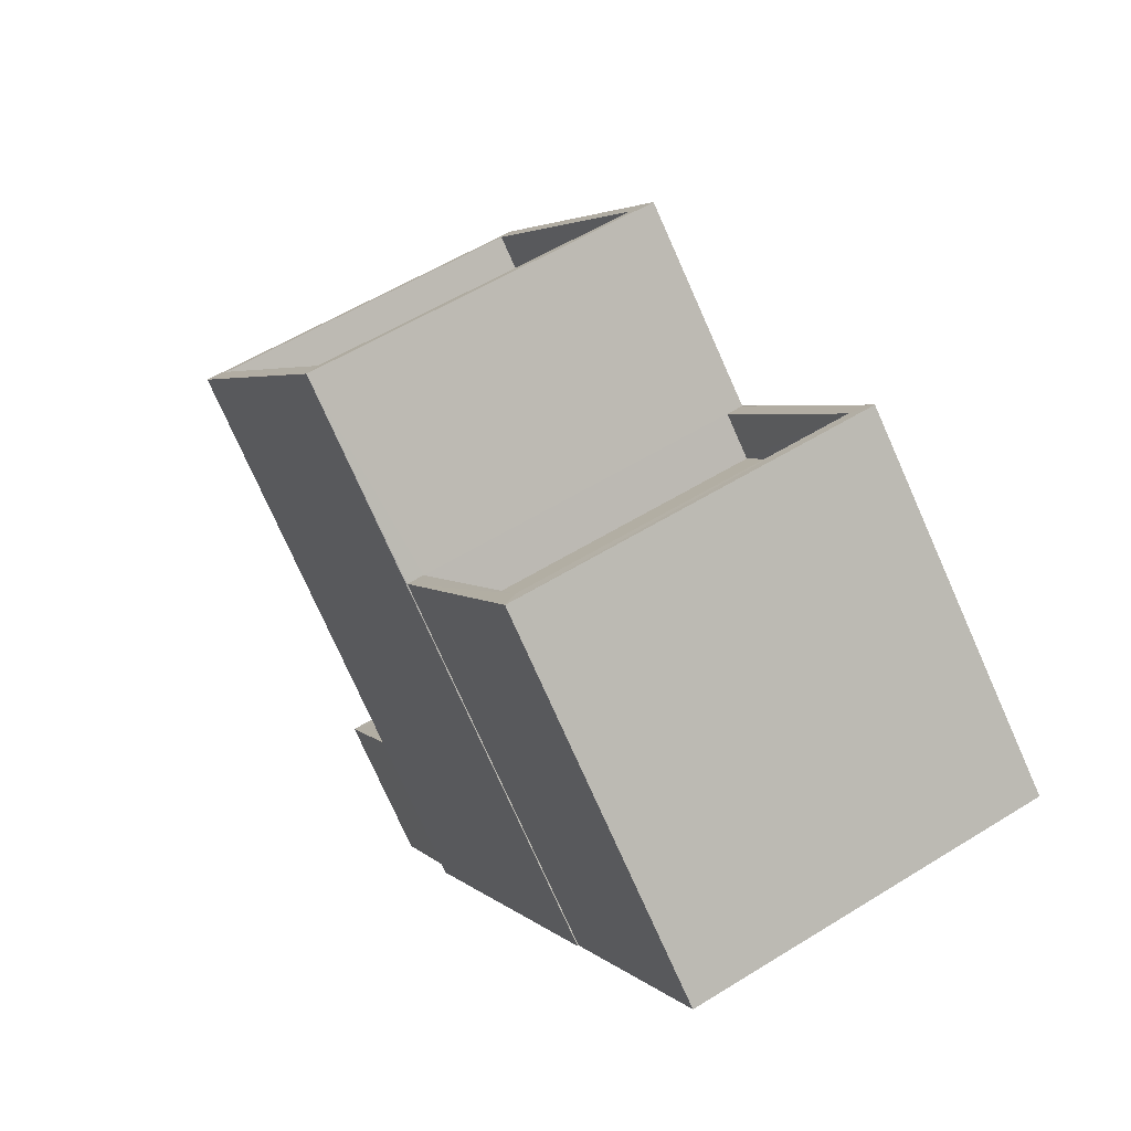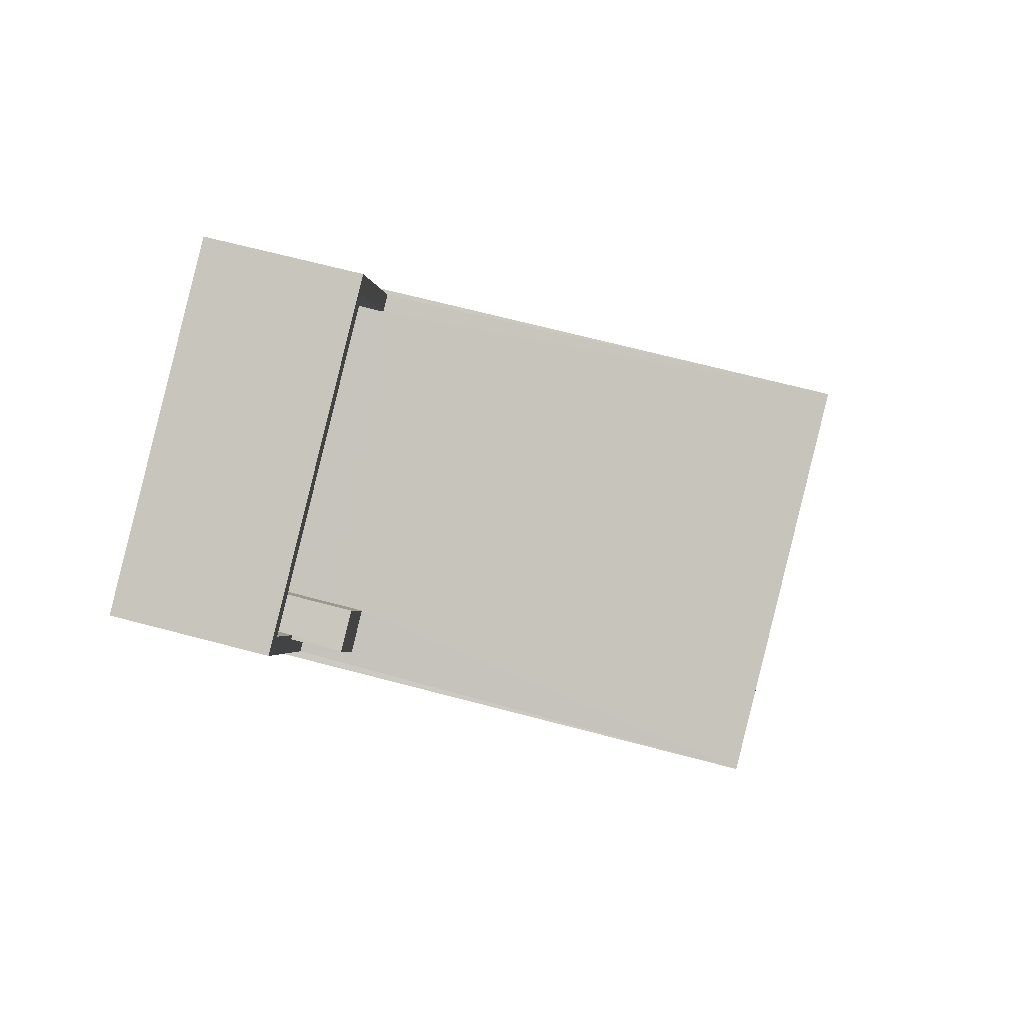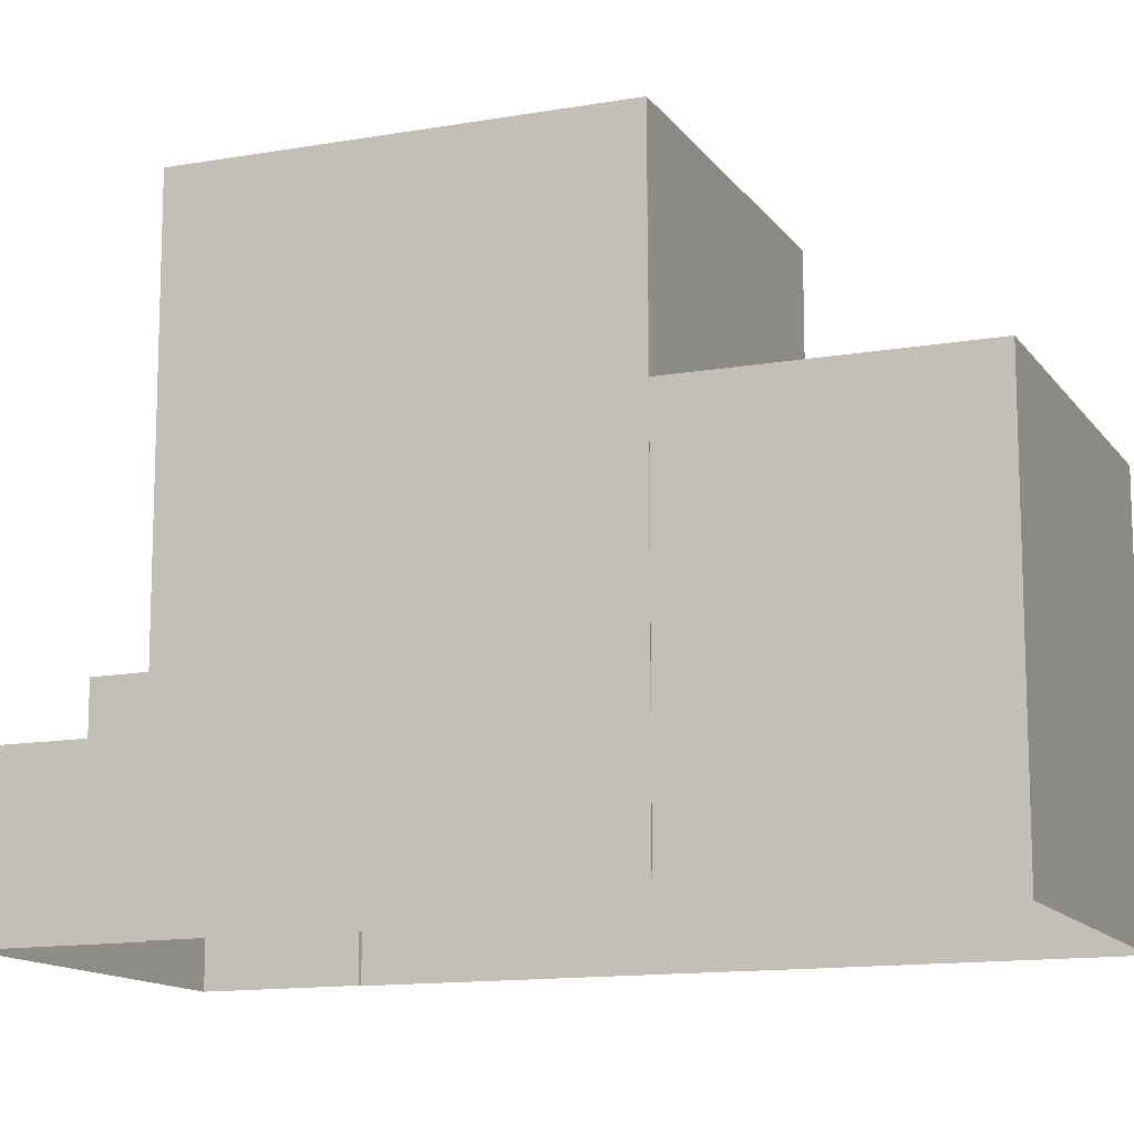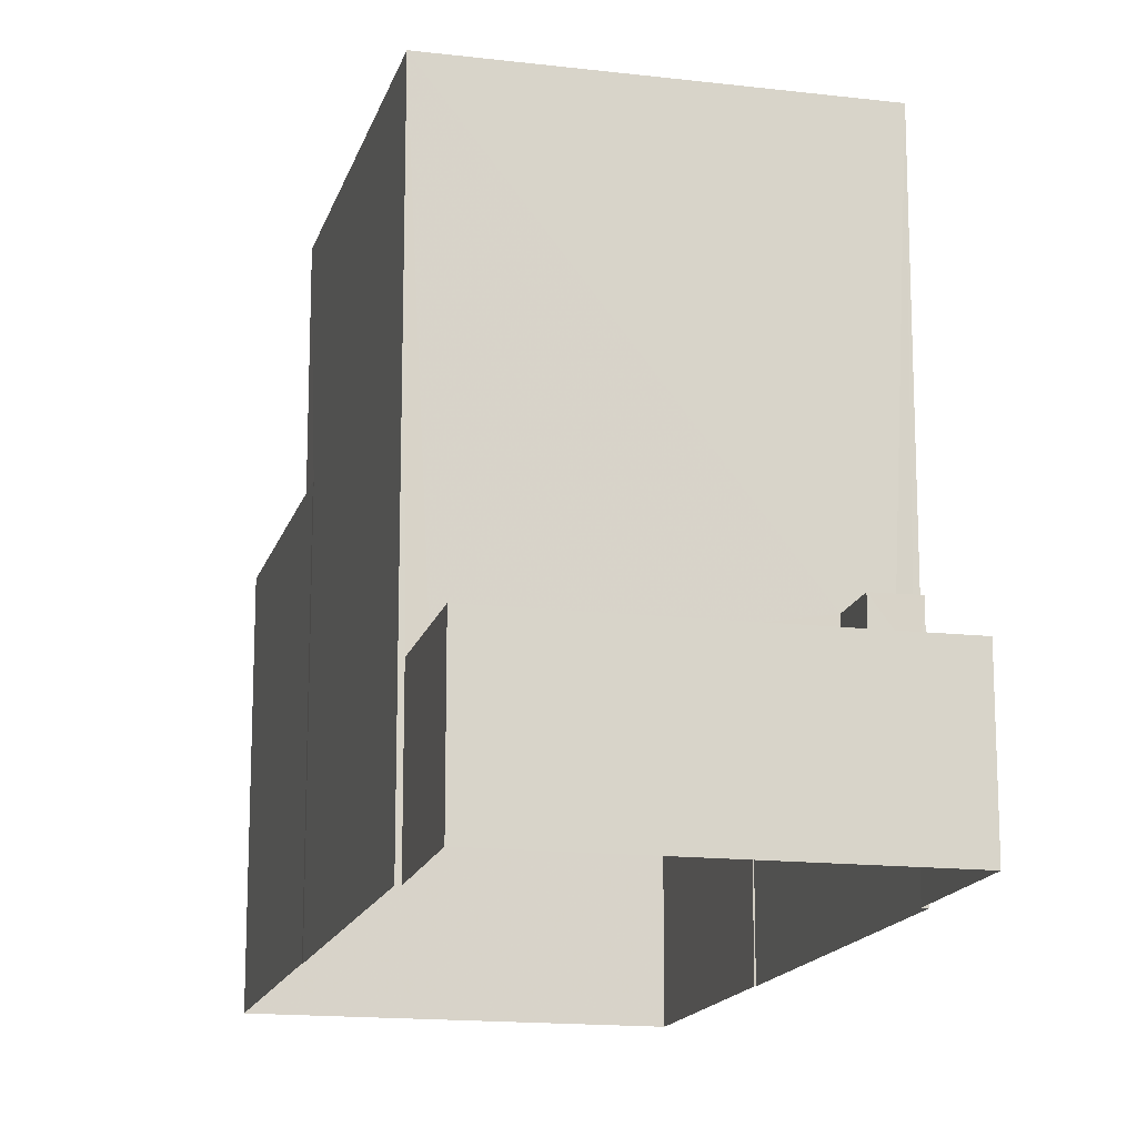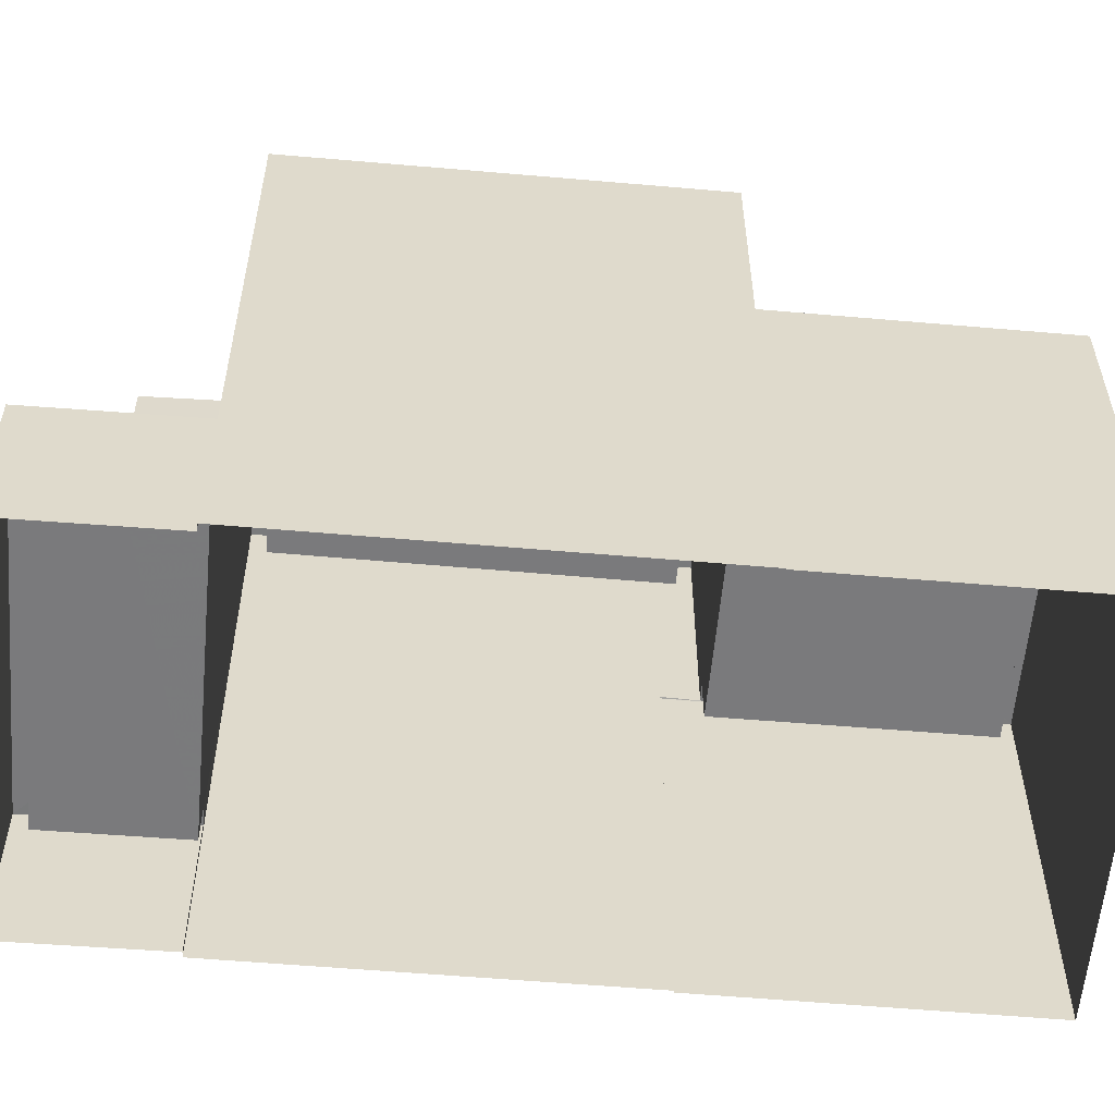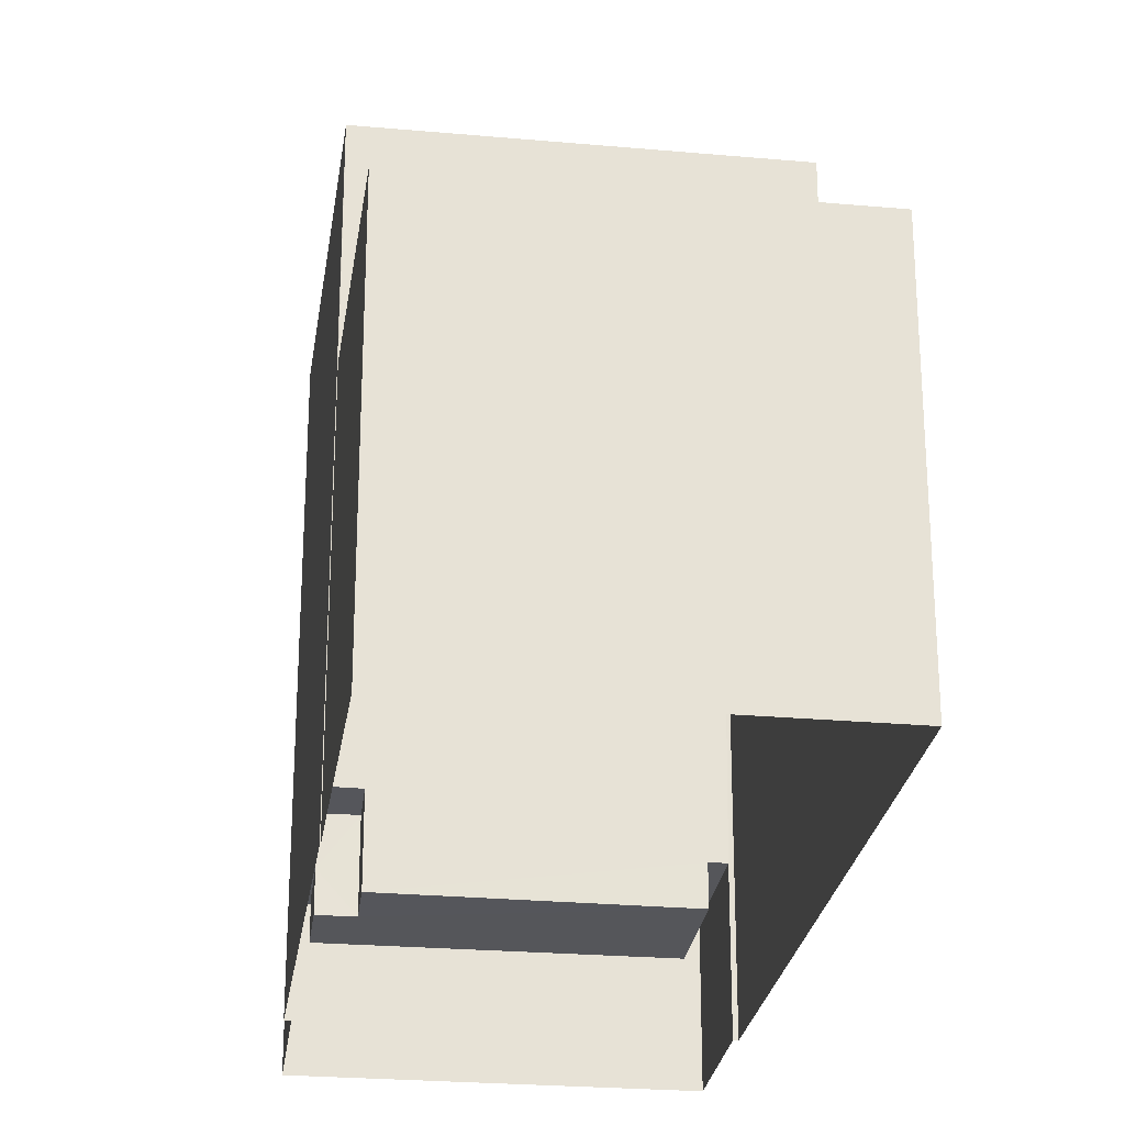
<metadata>
{"format":"obj","ext":"obj","renderer":"f3d","projection":"perspective","resolution":1024,"background":"white","views":[{"elev":-76.6,"azim":24.0,"up":"+Y"},{"elev":66.3,"azim":-75.0,"up":"+Y"},{"elev":-13.0,"azim":-45.1,"up":"+Z"},{"elev":-15.5,"azim":-171.1,"up":"+Z"},{"elev":-58.2,"azim":-72.1,"up":"+Z"},{"elev":-26.1,"azim":14.9,"up":"+Z"}]}
</metadata>
<code>
v -8.864e+04 -9.997e+04 3.325
v -8.864e+04 -9.996e+04 3.324
v -8.864e+04 -9.997e+04 3.325
v -8.863e+04 -9.997e+04 3.325
v -8.864e+04 -9.997e+04 3.325
v -8.863e+04 -9.996e+04 3.324
v -8.864e+04 -9.996e+04 3.324
v -8.864e+04 -9.996e+04 3.323
v -8.864e+04 -9.996e+04 3.323
v -8.863e+04 -9.997e+04 3.324
v -8.863e+04 -9.997e+04 3.324
v -8.863e+04 -9.996e+04 3.324
v -8.863e+04 -9.996e+04 5.924
v -8.864e+04 -9.996e+04 5.924
v -8.863e+04 -9.996e+04 5.924
v -8.864e+04 -9.996e+04 5.925
v -8.864e+04 -9.996e+04 5.925
v -8.864e+04 -9.996e+04 5.925
v -8.864e+04 -9.996e+04 5.924
v -8.864e+04 -9.996e+04 5.925
v -8.864e+04 -9.996e+04 5.924
v -8.864e+04 -9.996e+04 5.924
v -8.864e+04 -9.997e+04 9.805
v -8.864e+04 -9.997e+04 9.805
v -8.864e+04 -9.997e+04 9.806
v -8.863e+04 -9.997e+04 9.805
v -8.863e+04 -9.997e+04 9.805
v -8.863e+04 -9.997e+04 9.805
v -8.864e+04 -9.997e+04 9.806
v -8.863e+04 -9.997e+04 9.806
v -8.863e+04 -9.997e+04 9.806
v -8.863e+04 -9.997e+04 9.805
v -8.864e+04 -9.996e+04 6.765
v -8.864e+04 -9.996e+04 6.765
v -8.864e+04 -9.996e+04 6.765
v -8.864e+04 -9.996e+04 6.765
v -8.864e+04 -9.996e+04 5.224
v -8.864e+04 -9.996e+04 5.225
v -8.864e+04 -9.996e+04 5.225
v -8.864e+04 -9.996e+04 5.224
v -8.863e+04 -9.996e+04 5.224
v -8.864e+04 -9.996e+04 5.225
v -8.864e+04 -9.996e+04 12.37
v -8.864e+04 -9.997e+04 12.37
v -8.863e+04 -9.997e+04 12.37
v -8.863e+04 -9.996e+04 12.37
v -8.864e+04 -9.996e+04 13.37
v -8.863e+04 -9.996e+04 13.37
v -8.864e+04 -9.996e+04 13.37
v -8.863e+04 -9.996e+04 13.37
v -8.864e+04 -9.997e+04 13.37
v -8.863e+04 -9.997e+04 13.37
v -8.863e+04 -9.997e+04 13.37
v -8.864e+04 -9.997e+04 13.37
v -8.864e+04 -9.997e+04 9.005
v -8.864e+04 -9.997e+04 9.006
v -8.863e+04 -9.997e+04 9.006
v -8.863e+04 -9.997e+04 9.005
f 1 2 3
f 4 5 3
f 6 7 8
f 3 2 7
f 6 8 9
f 4 10 11
f 10 6 12
f 4 3 10
f 10 7 6
f 3 7 10
f 13 14 15
f 16 17 18
f 19 14 13
f 20 21 16
f 16 22 17
f 22 14 19
f 22 21 14
f 21 22 16
f 23 24 25
f 26 27 28
f 24 29 25
f 28 27 30
f 31 29 30
f 27 32 31
f 25 29 31
f 27 31 30
f 33 34 35
f 36 33 35
f 37 38 39
f 37 39 40
f 39 41 40
f 39 42 41
f 43 44 45
f 46 43 45
f 47 48 49
f 48 50 49
f 51 52 53
f 54 51 53
f 52 50 48
f 53 52 48
f 55 56 57
f 58 55 57
f 47 49 51
f 54 47 51
f 53 45 44
f 54 53 44
f 18 35 16
f 18 36 35
f 17 22 8
f 7 17 8
f 55 25 56
f 55 23 25
f 19 9 8
f 22 19 8
f 38 37 21
f 20 38 21
f 49 2 1
f 51 49 1
f 42 39 34
f 33 42 34
f 31 57 56
f 25 31 56
f 28 4 11
f 28 30 4
f 21 37 40
f 14 21 40
f 27 52 32
f 55 58 32
f 3 24 1
f 23 52 51
f 1 24 51
f 55 32 23
f 24 23 51
f 32 52 23
f 6 13 12
f 50 12 13
f 49 50 33
f 2 17 7
f 49 17 2
f 15 41 42
f 17 36 18
f 33 15 42
f 50 13 15
f 33 36 49
f 50 15 33
f 36 17 49
f 26 28 11
f 10 26 11
f 48 46 45
f 53 48 45
f 58 57 31
f 32 58 31
f 39 20 34
f 34 20 35
f 39 38 20
f 35 20 16
f 41 14 40
f 41 15 14
f 30 5 4
f 30 29 5
f 52 26 50
f 50 26 12
f 52 27 26
f 12 26 10
f 6 9 19
f 13 6 19
f 47 44 43
f 47 54 44
f 47 43 46
f 48 47 46
f 24 5 29
f 24 3 5

</code>
